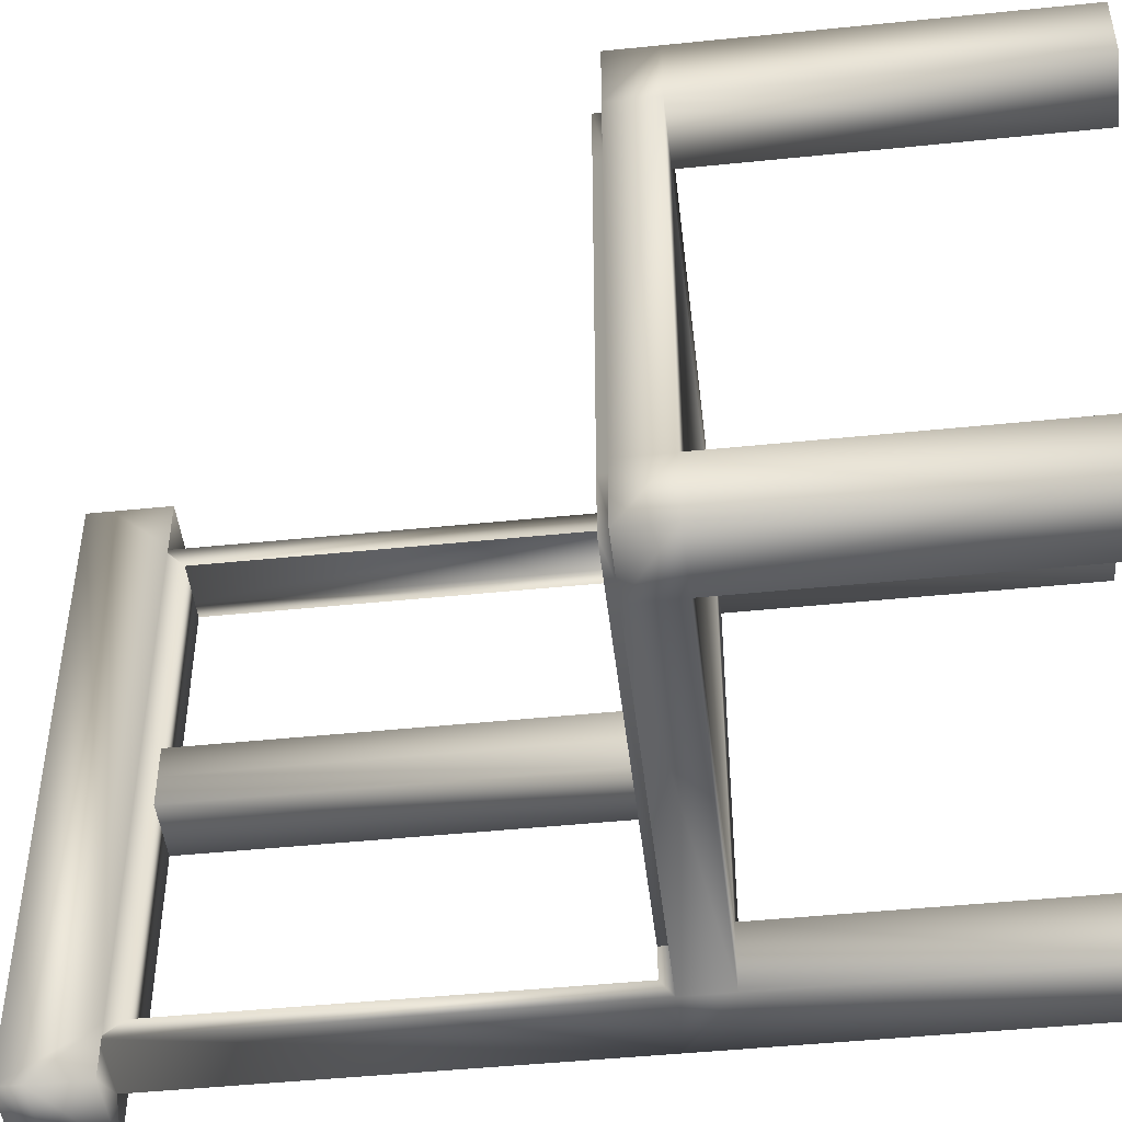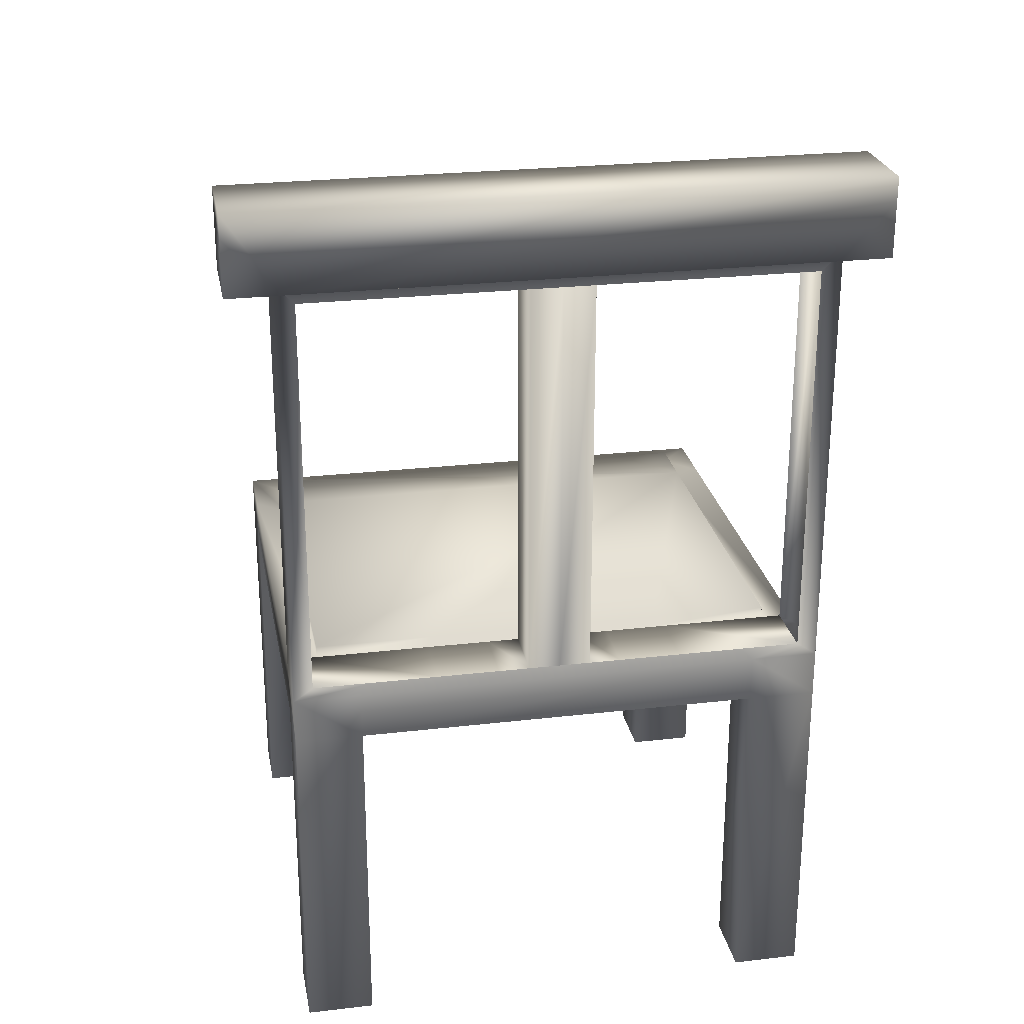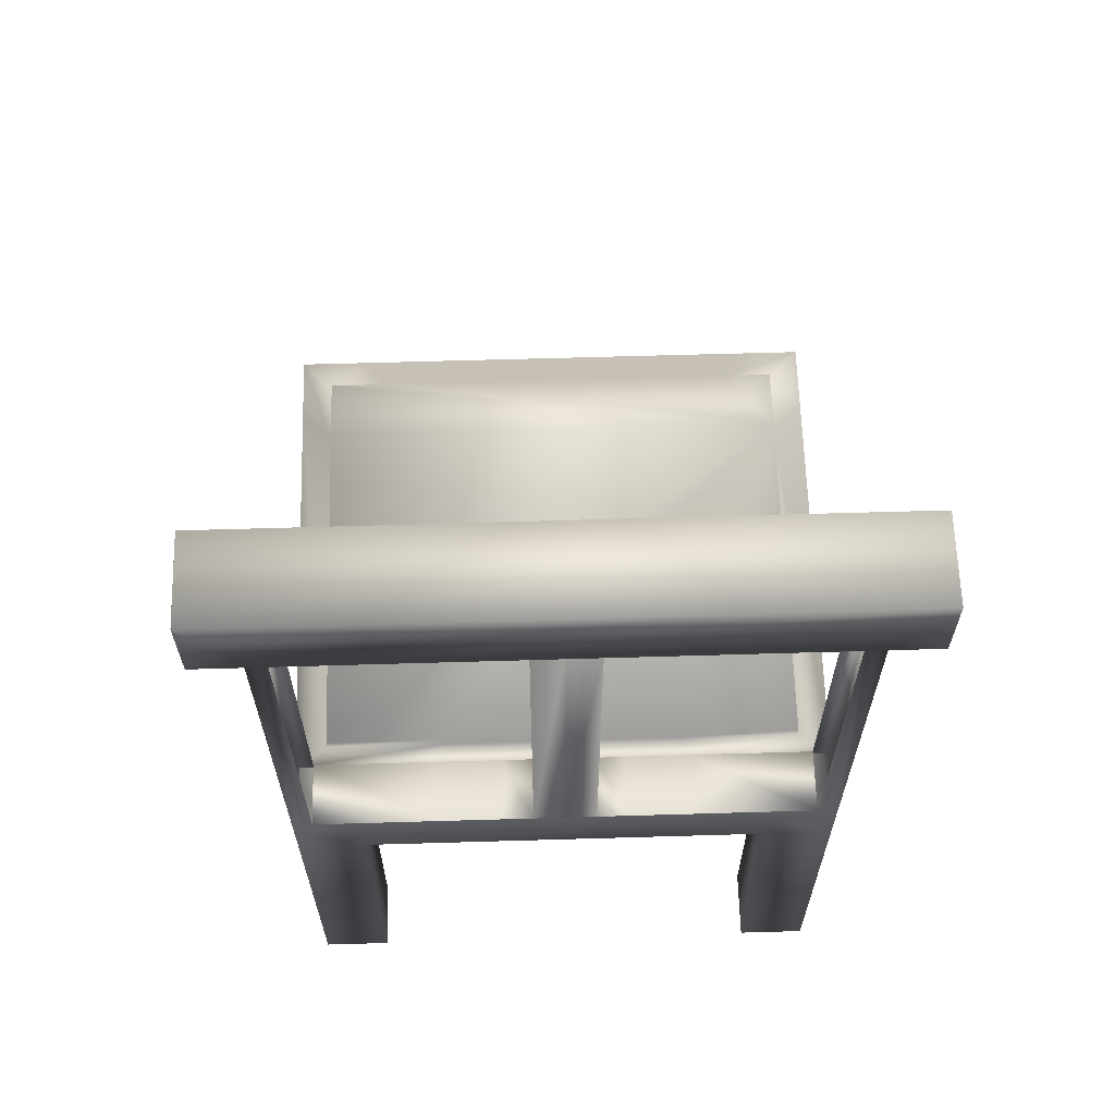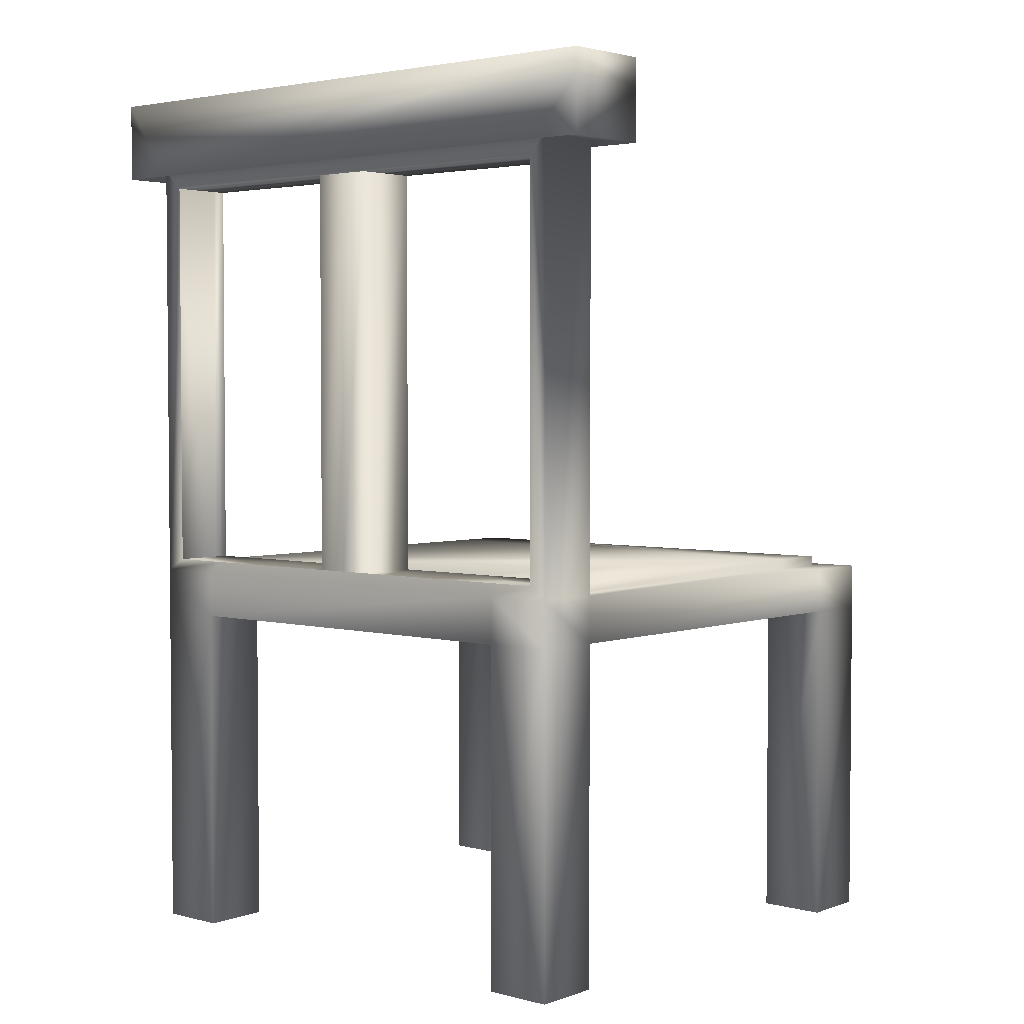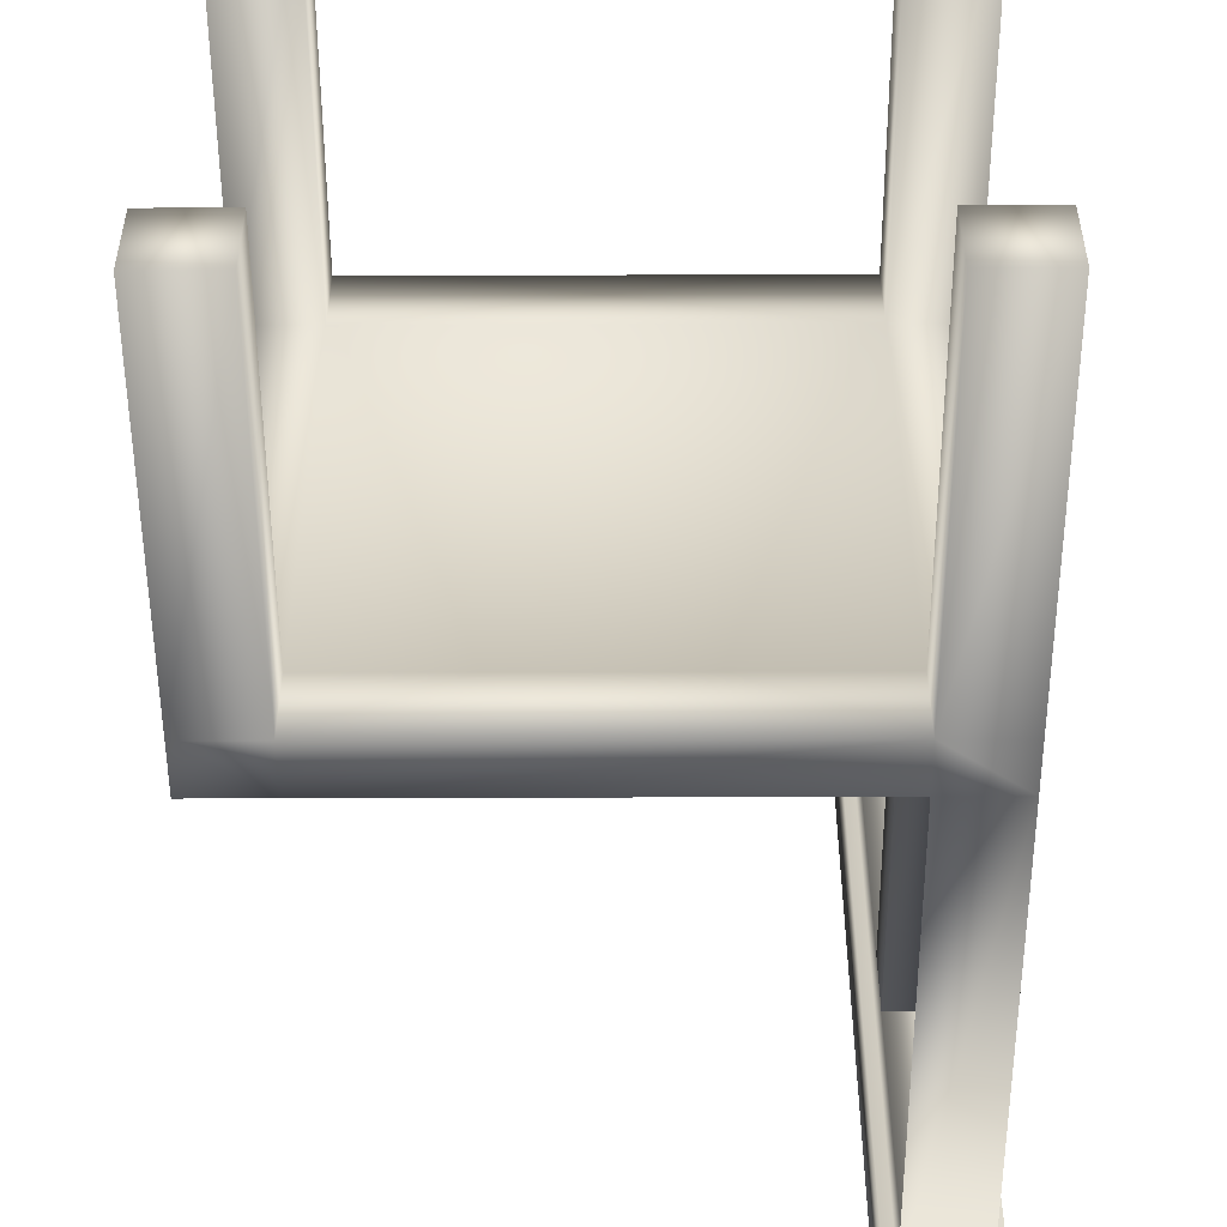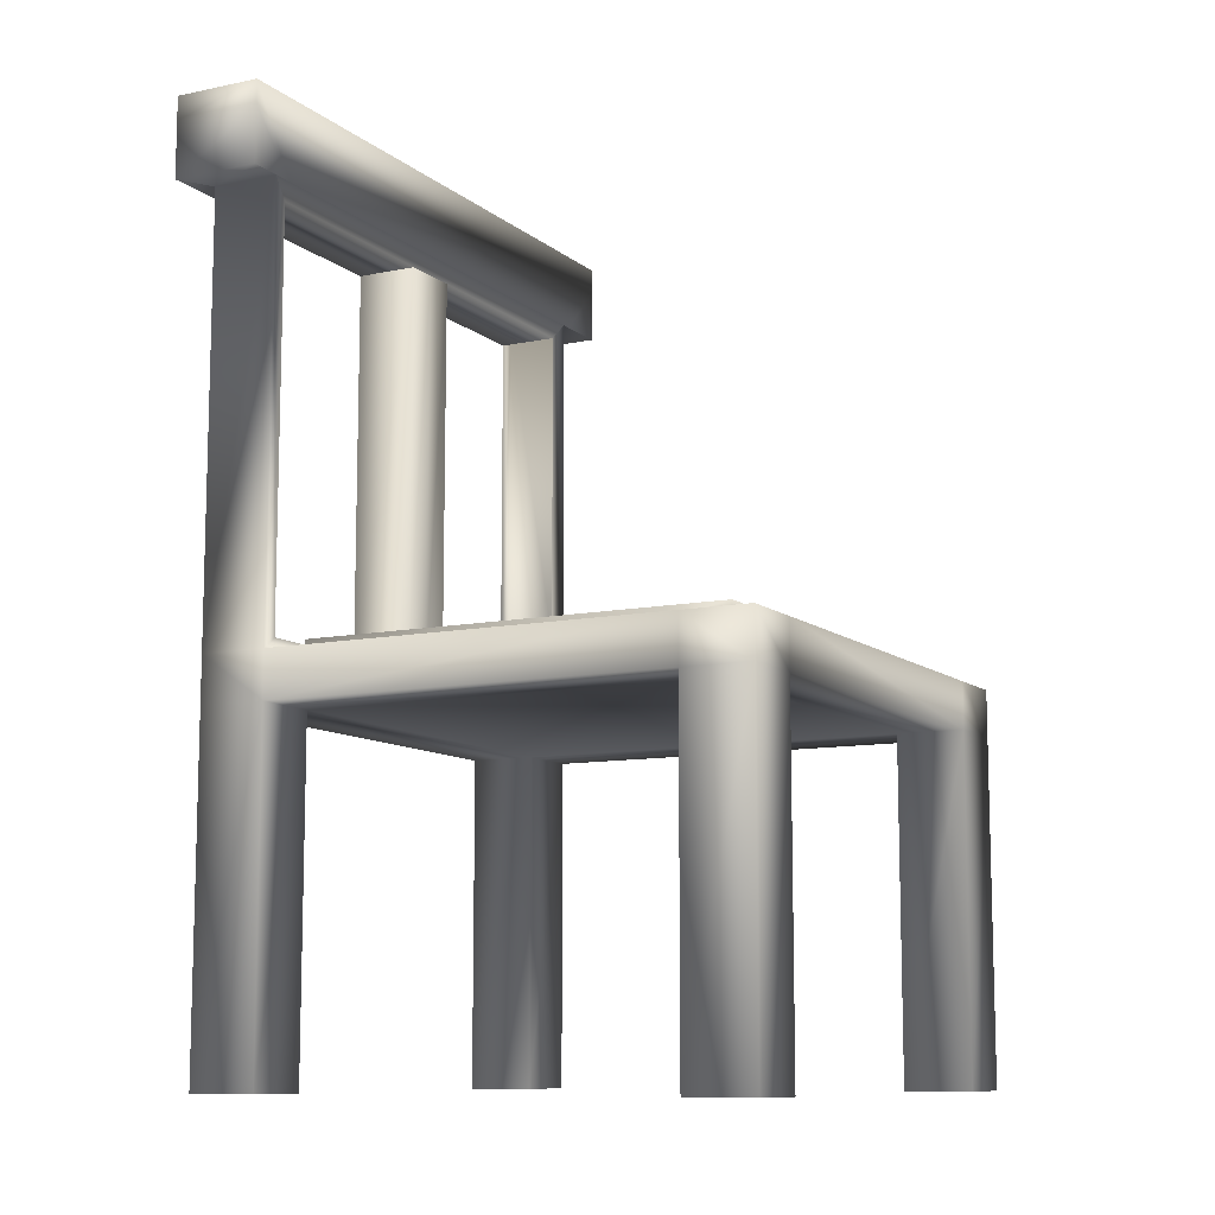
<metadata>
{"format":"obj","ext":"obj","renderer":"f3d","projection":"perspective","resolution":1024,"background":"white","views":[{"elev":-47.0,"azim":-83.4,"up":"+Z"},{"elev":25.3,"azim":79.4,"up":"+Y"},{"elev":63.7,"azim":88.3,"up":"+Y"},{"elev":3.2,"azim":130.9,"up":"+Y"},{"elev":-52.6,"azim":0.2,"up":"+Z"},{"elev":-10.2,"azim":-152.0,"up":"+Y"}]}
</metadata>
<code>
o Chair_2_Cube.003
v -1.635 -0.1408 1.635
v -1.635 0.1408 1.635
v -1.635 -0.1408 -1.635
v -1.635 0.1408 -1.635
v 1.635 -0.1408 1.635
v 1.635 0.1408 1.635
v 1.635 -0.1408 -1.635
v 1.635 0.1408 -1.635
v 1.226 0.1408 -1.635
v 1.226 -0.1408 1.635
v 1.226 -0.1408 -1.635
v 1.226 0.1408 1.635
v -1.226 -0.1408 -1.635
v -1.226 0.1408 1.635
v -1.226 0.1408 -1.635
v -1.226 -0.1408 1.635
v 1.635 2.775 1.635
v 1.164 3.222 1.913
v 1.164 3.222 -1.913
v 1.635 2.775 -1.635
v 1.226 2.775 -1.635
v 1.698 3.222 -1.913
v -1.635 -0.1408 1.226
v 1.635 0.1408 1.226
v -1.226 -2.185 -1.226
v 1.226 -2.185 -1.226
v -1.635 -2.185 -1.226
v -1.635 -2.185 1.635
v 1.226 -0.1408 1.226
v 1.635 -2.185 1.226
v -1.226 -2.185 1.226
v -1.226 -0.1408 1.226
v -1.226 -2.185 1.635
v -1.635 0.1408 1.226
v 1.635 -0.1408 1.226
v 1.698 3.222 1.913
v 1.698 2.74 -1.913
v 1.226 -2.185 1.226
v 1.164 2.74 -1.913
v 1.226 2.775 1.635
v 1.164 2.74 1.913
v 1.226 -2.185 -1.635
v -1.635 0.1408 -1.226
v 1.635 -0.1408 -1.226
v -1.635 -0.1408 -1.226
v 1.635 0.1408 -1.226
v 1.635 -2.185 1.635
v 1.698 2.74 1.913
v 1.226 -2.185 1.635
v 1.635 -2.185 -1.635
v -1.635 -2.185 1.226
v 1.226 -0.1408 -1.226
v 1.635 -2.185 -1.226
v -1.635 -2.185 -1.635
v -1.226 -0.1408 -1.226
v -1.226 -2.185 -1.635
v 1.623 0.2168 1.138
v 1.623 0.2168 1.517
v 1.244 2.661 -1.517
v 1.244 2.661 1.517
v 1.623 0.2168 -1.138
v 1.623 2.661 -1.517
v 1.623 2.661 1.517
v 1.244 0.2168 -1.517
v 1.244 0.2168 1.517
v 1.623 0.2168 -1.517
v 1.635 2.775 -1.626
v 1.698 2.74 -1.593
v 1.698 3.077 -1.913
v 1.164 3.077 -1.913
v 1.164 2.74 -1.593
v 1.226 2.775 -1.626
v 1.226 2.775 1.626
v 1.164 2.74 1.593
v 1.164 3.077 1.913
v 1.698 3.077 1.913
v 1.698 2.74 1.593
v 1.635 2.775 1.626
v 1.226 0.1408 -0
v 1.244 0.2168 -0
v 1.623 0.2168 -0
v 1.623 0.2168 -0.7586
v 1.226 0.1408 -0.8176
v 1.244 0.2168 -0.7586
v 1.226 0.1408 0.8176
v 1.244 0.2168 0.7586
v 1.623 0.2168 0.7586
v 1.623 0.2168 0.3793
v 1.226 0.1408 0.4088
v 1.244 0.2168 0.3793
v 1.226 0.1408 -0.4088
v 1.244 0.2168 -0.3793
v 1.623 0.2168 -0.3793
v 1.226 0.1408 -0.2044
v 1.244 0.2168 -0.1897
v 1.623 0.2168 -0.1897
v 1.623 0.2168 0.1897
v 1.226 0.1408 0.2044
v 1.244 0.2168 0.1897
v 1.244 2.692 -0.1897
v 1.244 2.692 -0
v 1.623 2.692 0.1897
v 1.623 2.692 -0
v 1.623 2.692 -0.1897
v 1.244 2.692 0.1897
v -1.427 0.1408 -1.082
v -1.427 0.1408 -1.443
v -1.066 0.1408 1.443
v -1.427 0.1408 1.443
v -1.066 0.1408 -1.443
v 1.098 0.1408 -1.443
v 1.098 0.1408 1.443
v 1.098 0.1408 0.7215
v -1.427 0.1408 1.082
v 1.098 0.1408 -0.1804
v 1.098 0.1408 -0
v 1.098 0.1408 -0.7215
v 1.098 0.1408 0.3607
v 1.098 0.1408 0.1804
v 1.098 0.1408 -0.3607
v -1.427 0.2068 -1.082
v -1.427 0.2068 -1.443
v -1.066 0.2068 1.443
v -1.427 0.2068 1.443
v -1.066 0.2068 -1.443
v 1.098 0.2068 -1.443
v 1.098 0.2068 1.443
v 1.098 0.2068 0.7215
v -1.427 0.2068 1.082
v 1.098 0.2068 -0.1804
v 1.098 0.2068 -0
v 1.098 0.2068 -0.7215
v 1.098 0.2068 0.3607
v 1.098 0.2068 0.1804
v 1.098 0.2068 -0.3607
f 45 43 4 3
f 11 9 8 7
f 35 24 6 5
f 16 14 2 1
f 55 32 23 45
f 10 12 14 16
f 5 6 12 10
f 23 34 43 45
f 3 4 15 13
f 11 52 55 13
f 29 10 16 32
f 21 9 64 59
f 35 29 52 44
f 1 2 34 23
f 52 29 32 55
f 12 40 60 65
f 15 9 11 13
f 12 6 17 40
f 8 9 21 20
f 12 85 113 112
f 7 8 46 44
f 46 24 35 44
f 46 8 66 61
f 6 24 57 58
f 85 12 65 86
f 24 46 61 57
f 8 20 62 66
f 17 6 58 63
f 84 82 66 64
f 96 95 100 104
f 94 79 80 95
f 9 83 84 64
f 92 93 82 84
f 65 58 87 86
f 89 85 86 90
f 98 89 90 99
f 86 87 88 90
f 95 96 93 92
f 83 91 92 84
f 80 99 105 101
f 91 94 95 92
f 79 98 99 80
f 90 88 97 99
f 97 81 103 102
f 81 96 104 103
f 99 97 102 105
f 95 80 101 100
f 15 4 107 110
f 91 83 117 120
f 83 9 111 117
f 9 15 110 111
f 79 94 115 116
f 34 2 109 114
f 89 98 119 118
f 98 79 116 119
f 4 43 106 107
f 43 34 114 106
f 85 89 118 113
f 94 91 120 115
f 2 14 108 109
f 14 12 112 108
f 3 13 56 54
f 11 7 50 42
f 54 56 25 27
f 13 55 25 56
f 35 5 47 30
f 7 44 53 50
f 19 18 36 22
f 5 10 49 47
f 75 76 36 18
f 52 11 42 26
f 69 70 19 22
f 38 30 47 49
f 1 23 51 28
f 55 45 27 25
f 45 3 54 27
f 16 1 28 33
f 20 21 39 37
f 44 52 26 53
f 10 29 38 49
f 40 17 48 41
f 67 20 37 68
f 29 35 30 38
f 42 50 53 26
f 73 40 41 74
f 74 41 75
f 51 31 33 28
f 68 37 69
f 32 16 33 31
f 23 32 31 51
f 39 71 70
f 21 72 71 39
f 72 21 59
f 78 17 63
f 37 39 70 69
f 77 68 69 22 36 76
f 78 67 68 77
f 20 67 62
f 73 72 59 60
f 17 78 77 48
f 48 77 76
f 41 48 76 75
f 71 74 75 18 19 70
f 72 73 74 71
f 67 78 63 62
f 40 73 60
f 60 59 62 63
f 105 102 103 101
f 101 103 104 100
f 109 108 123 124
f 125 122 121 129 124 123 127 128 133 134 131 130 135 132 126
f 117 111 126 132
f 111 110 125 126
f 113 118 133 128
f 108 112 127 123
f 118 119 134 133
f 110 107 122 125
f 120 117 132 135
f 112 113 128 127
f 115 120 135 130
f 114 109 124 129
f 119 116 131 134
f 106 114 129 121
f 107 106 121 122
f 116 115 130 131

</code>
